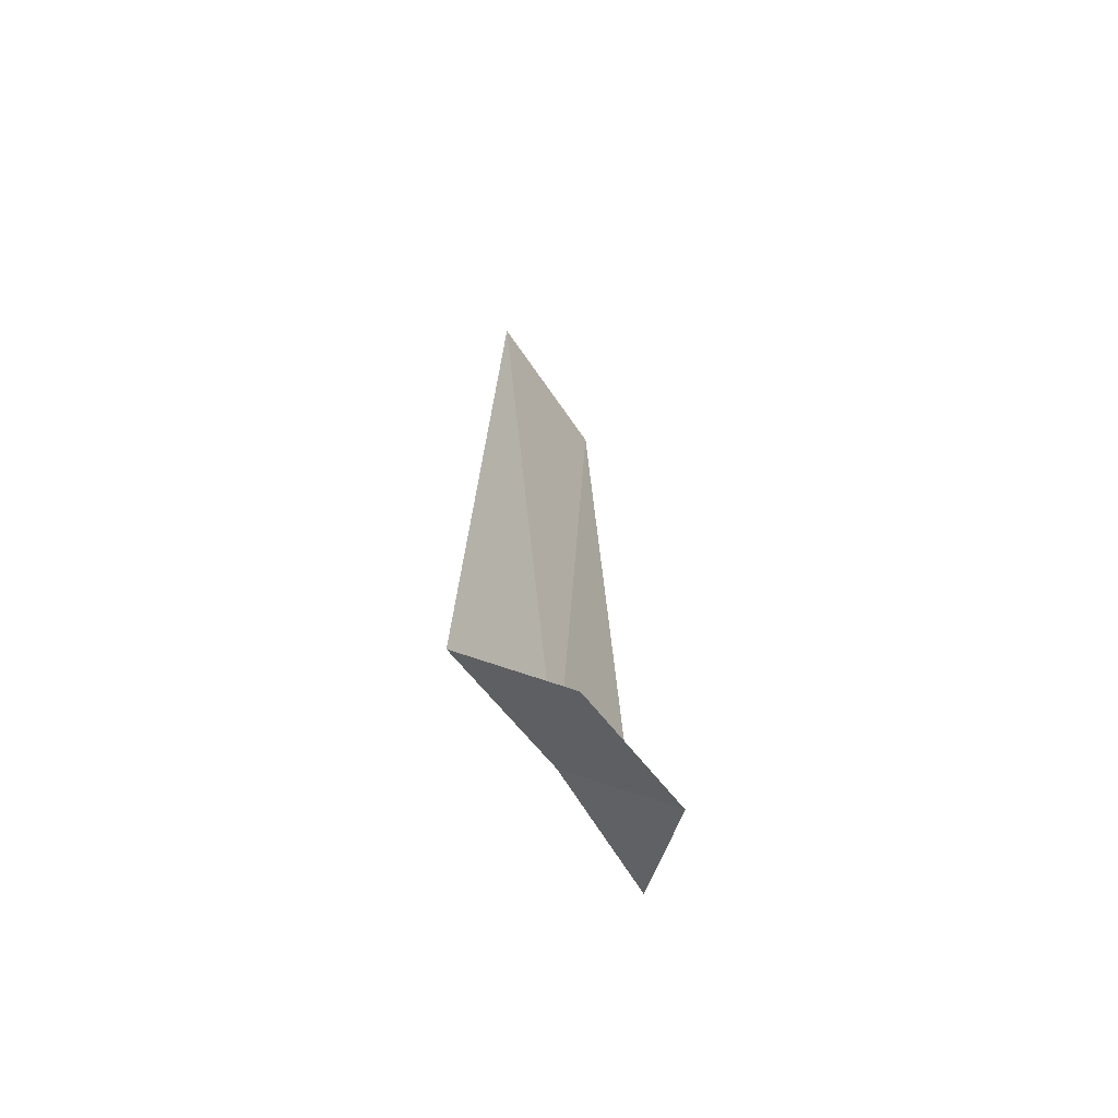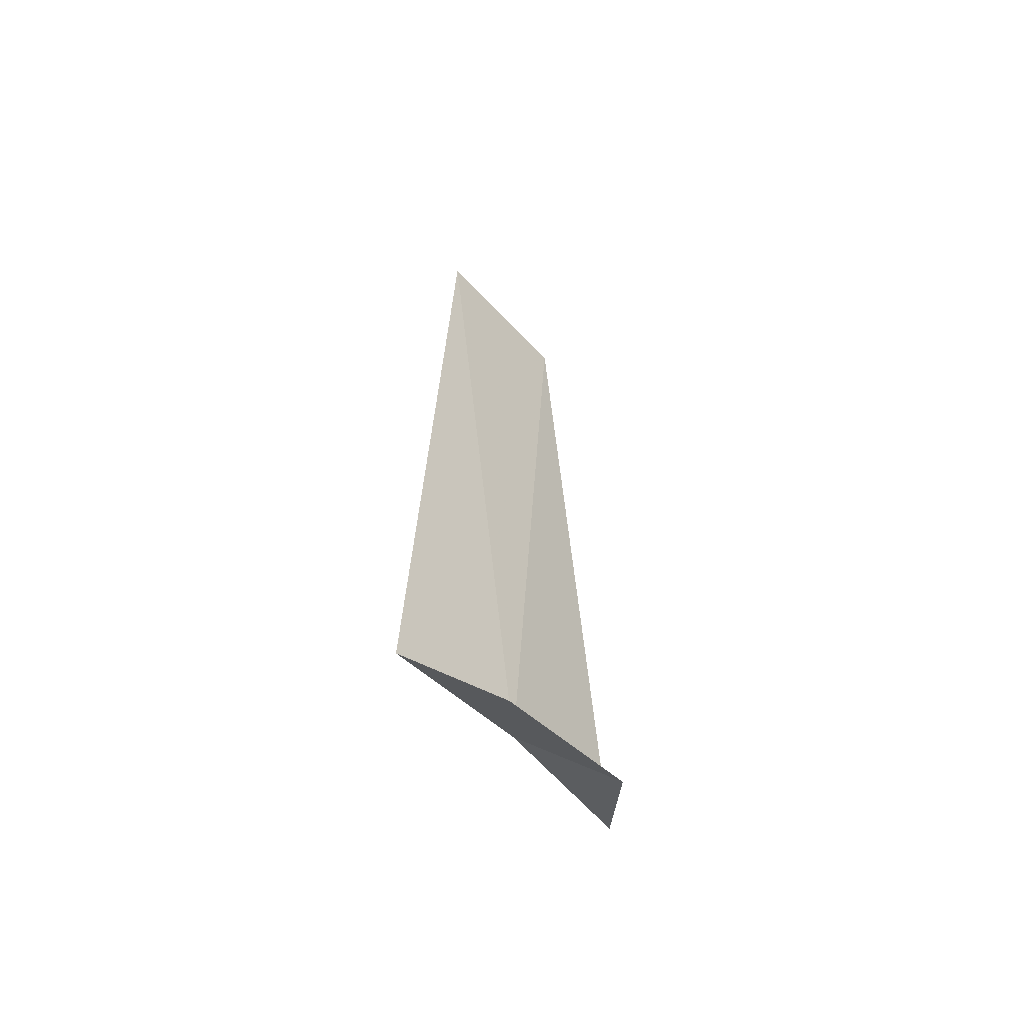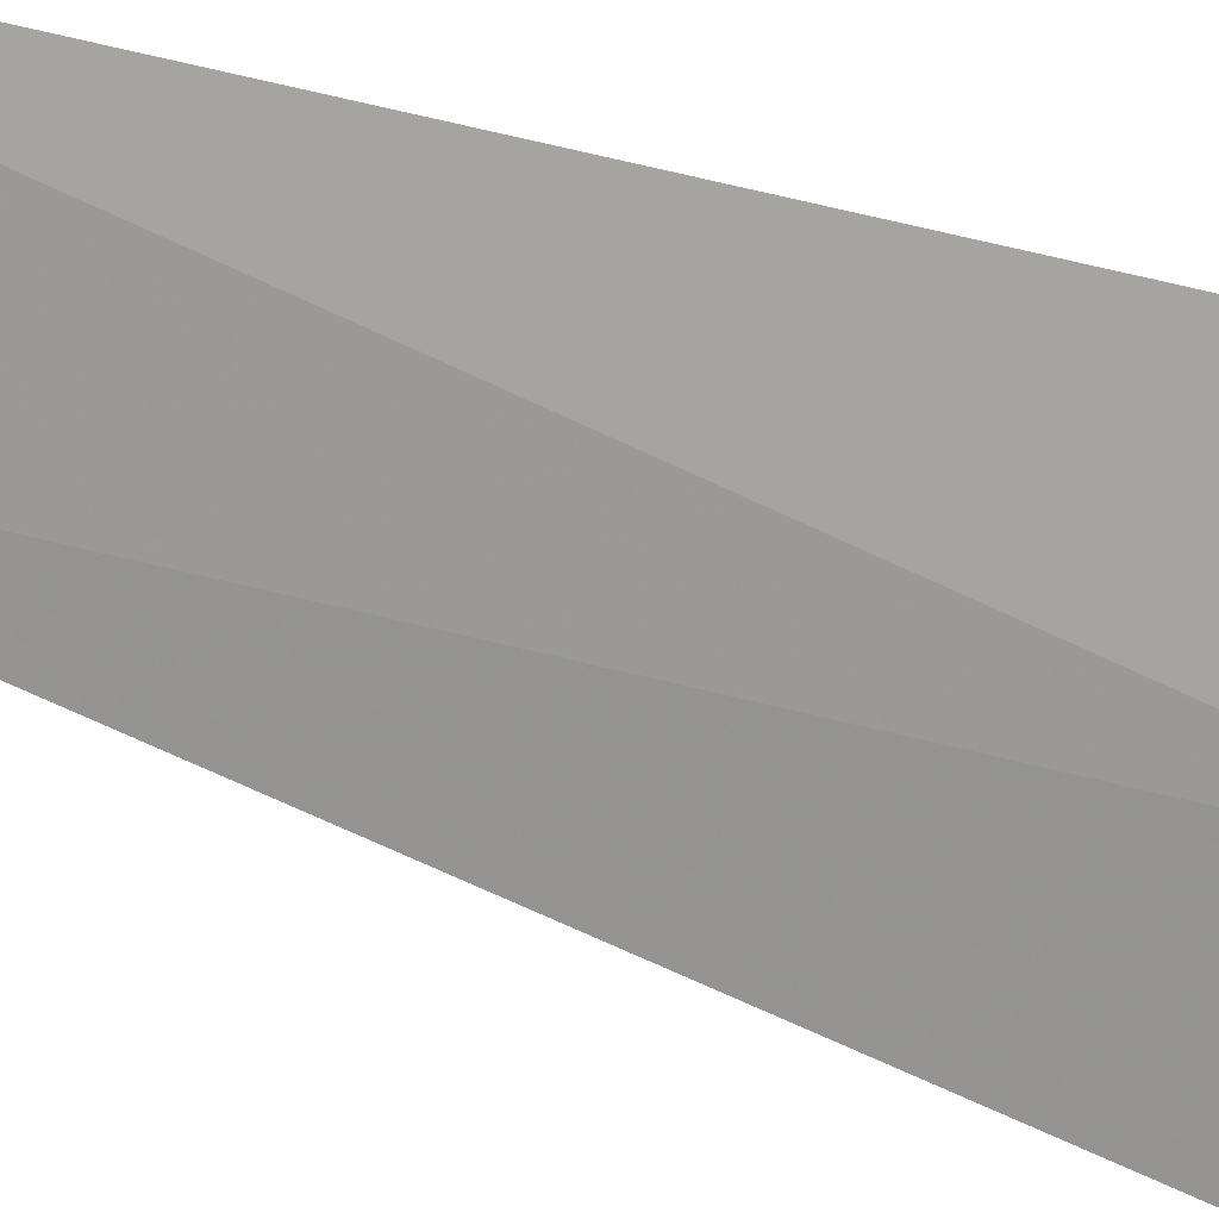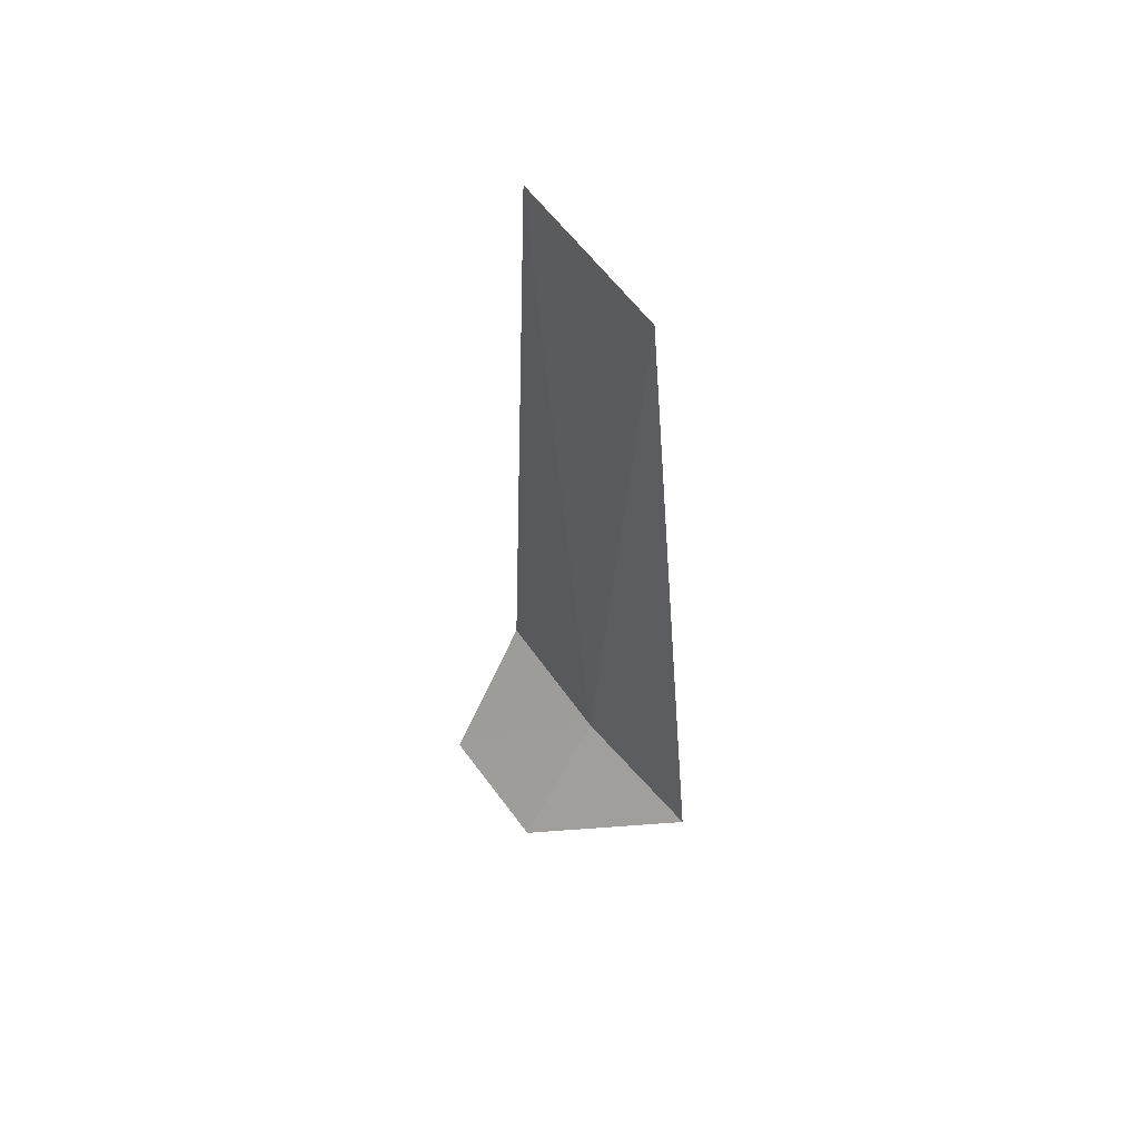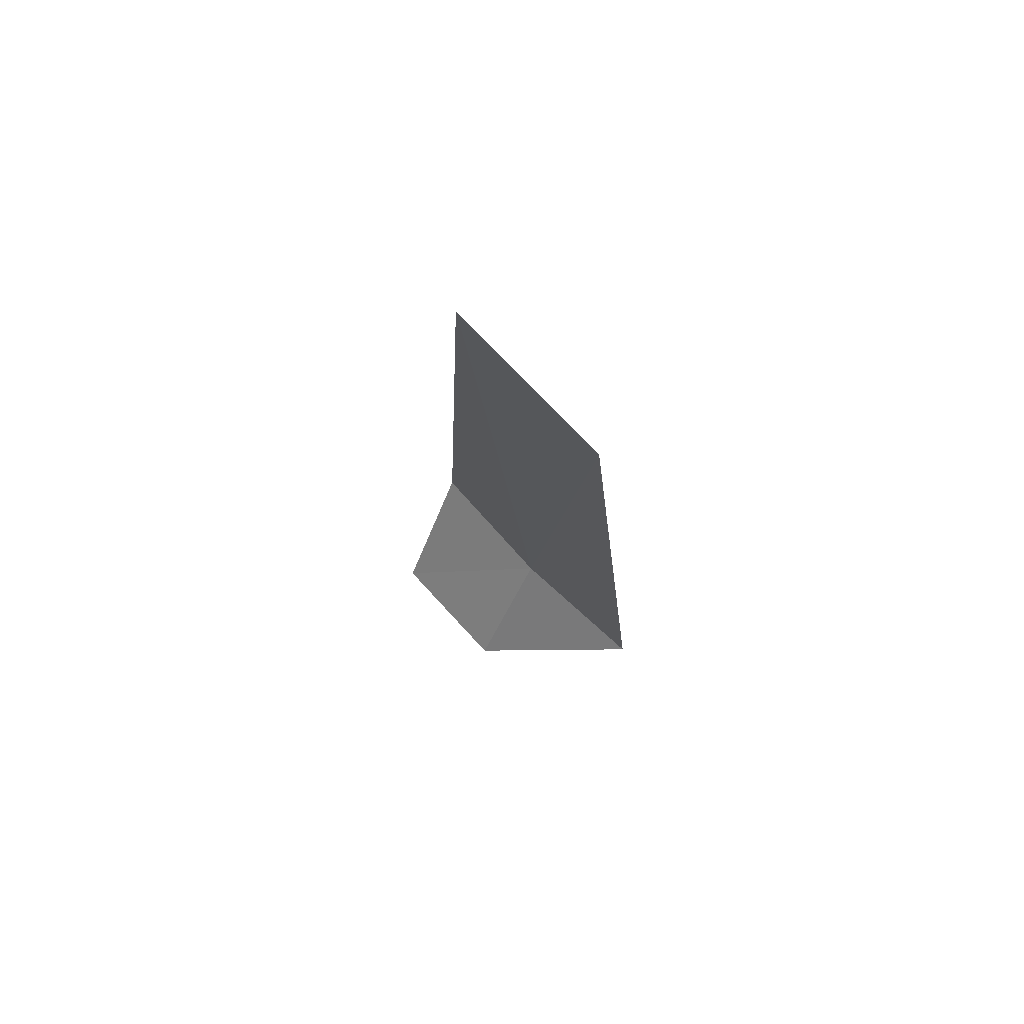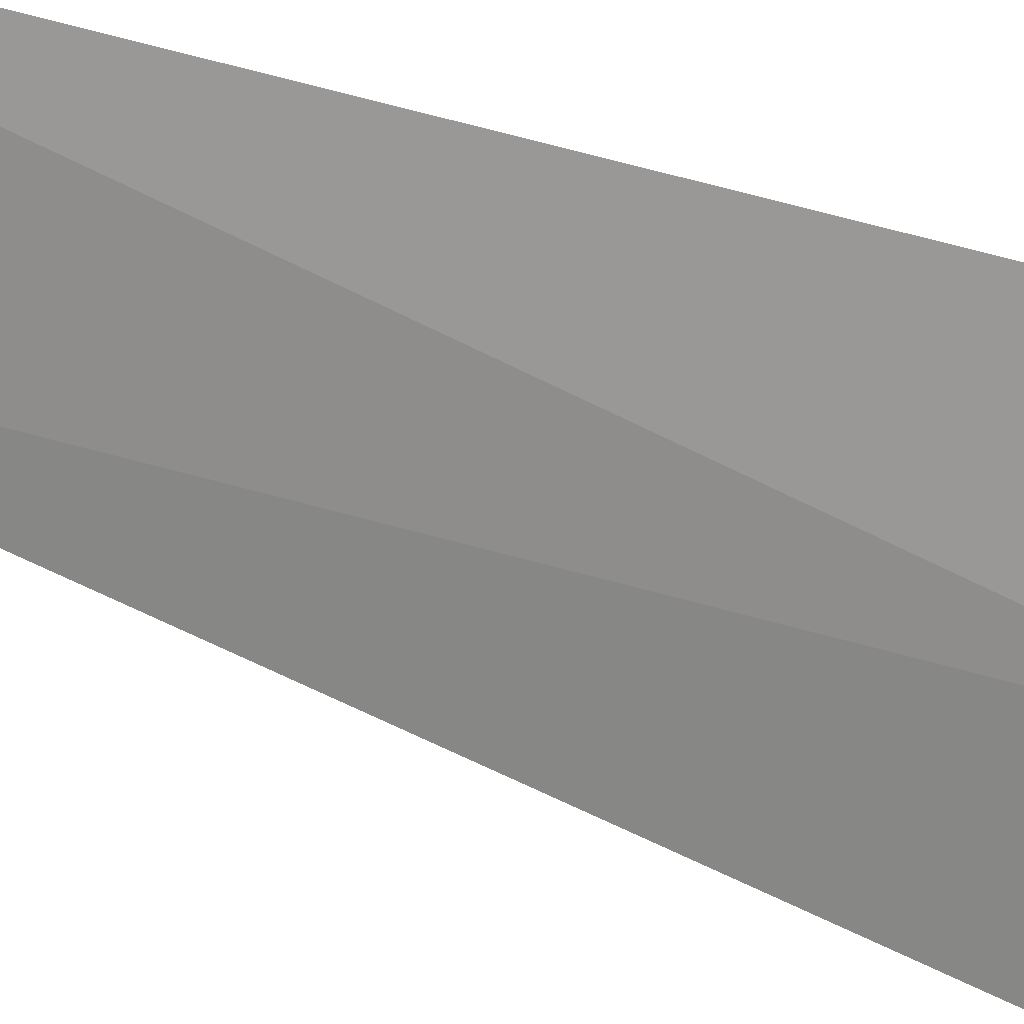
<metadata>
{"format":"obj","ext":"obj","renderer":"f3d","projection":"perspective","resolution":1024,"background":"white","views":[{"elev":-62.4,"azim":-105.8,"up":"+Y"},{"elev":-55.4,"azim":-98.0,"up":"+Y"},{"elev":58.6,"azim":-67.1,"up":"+Z"},{"elev":59.9,"azim":4.5,"up":"+Y"},{"elev":78.3,"azim":-3.3,"up":"+Y"},{"elev":63.7,"azim":-66.9,"up":"+Z"}]}
</metadata>
<code>
v 21.93 -5.785 15.84
v 22.44 -5.765 16.35
v 22.14 -2.015 16.07
v 21.62 -2.015 15.46
v 21.49 -5.837 15.28
v 21.63 -6.33 16.24
v 21.2 -6.405 15.72
f 1 3 2
f 1 5 4
f 1 4 3
f 1 2 6
f 1 7 5
f 1 6 7

</code>
